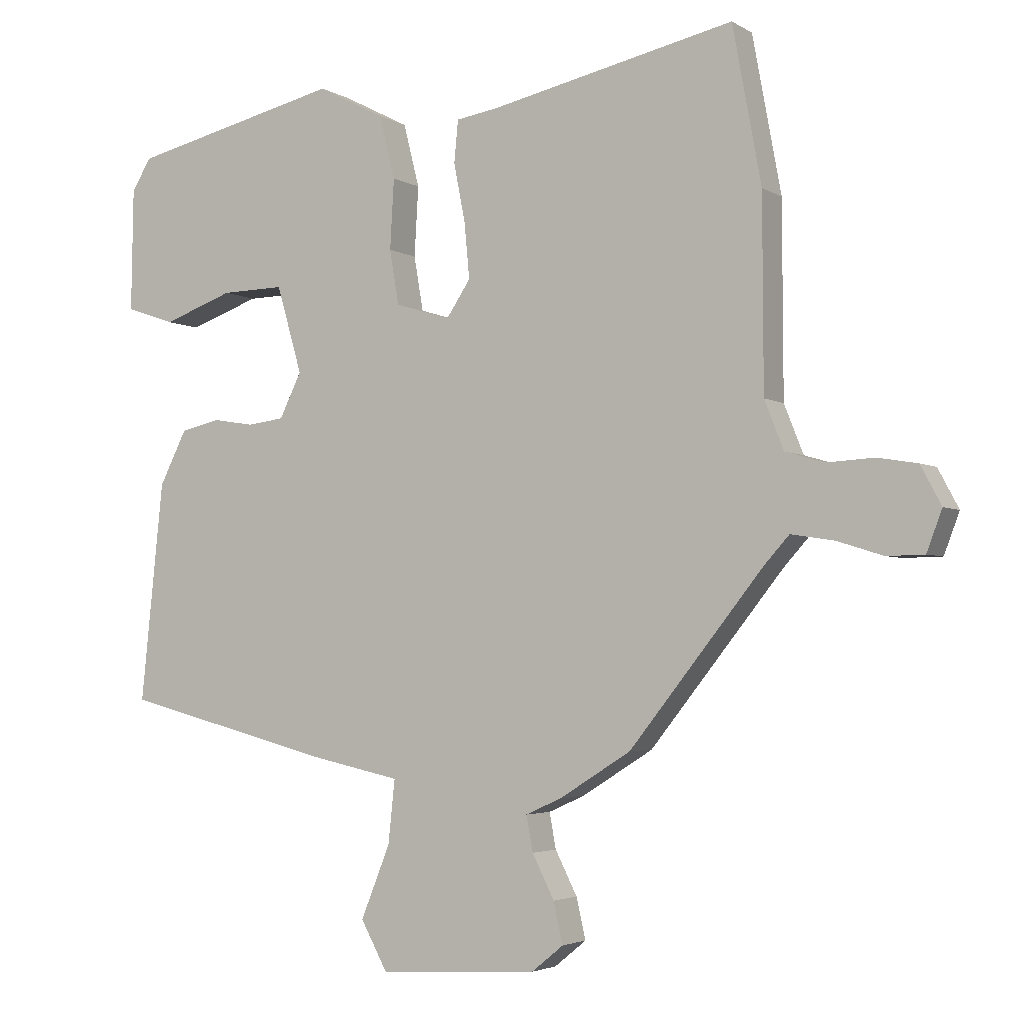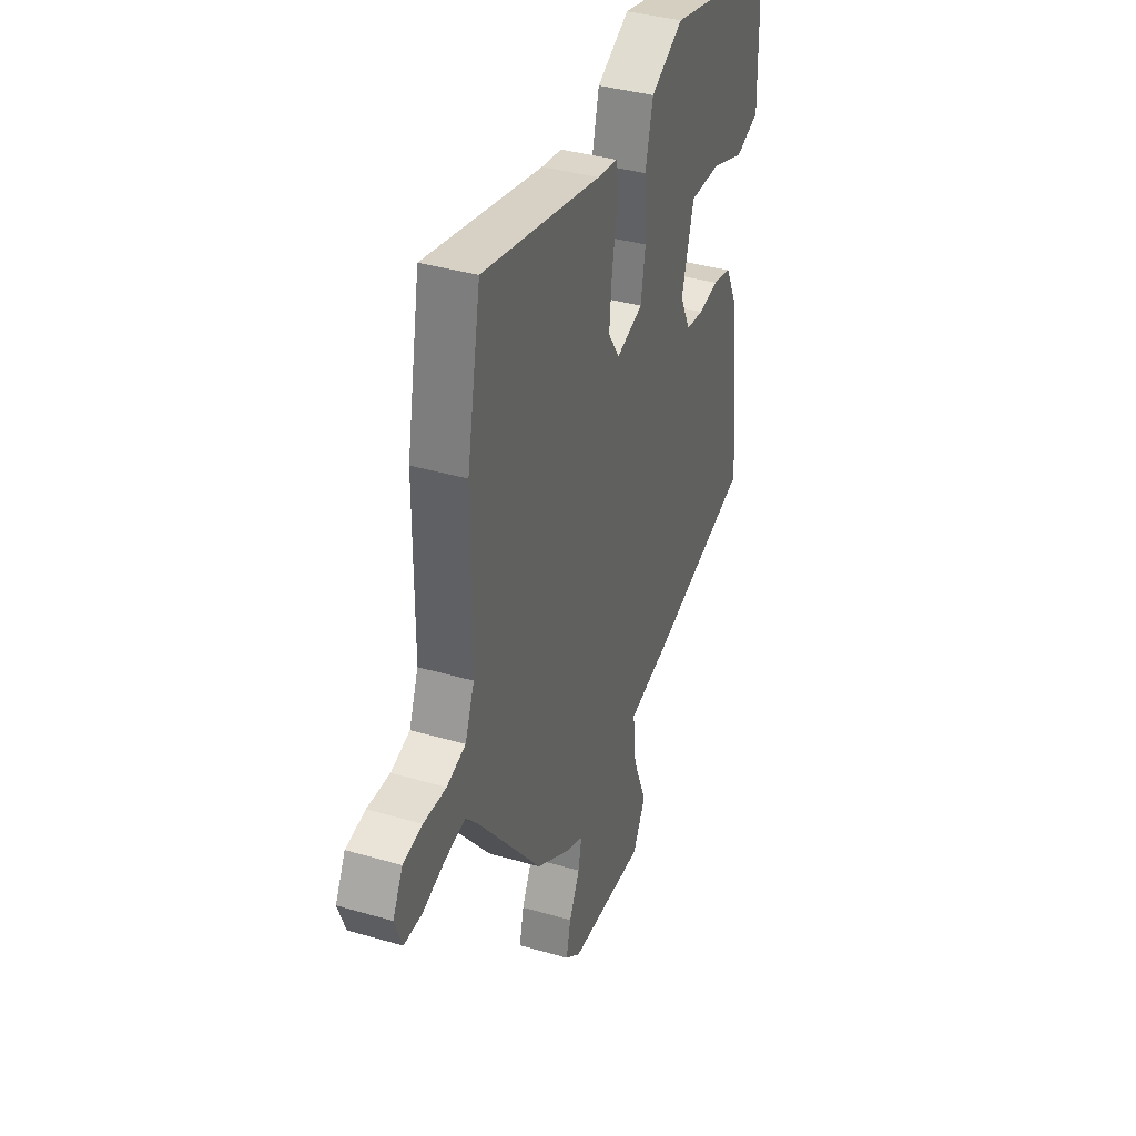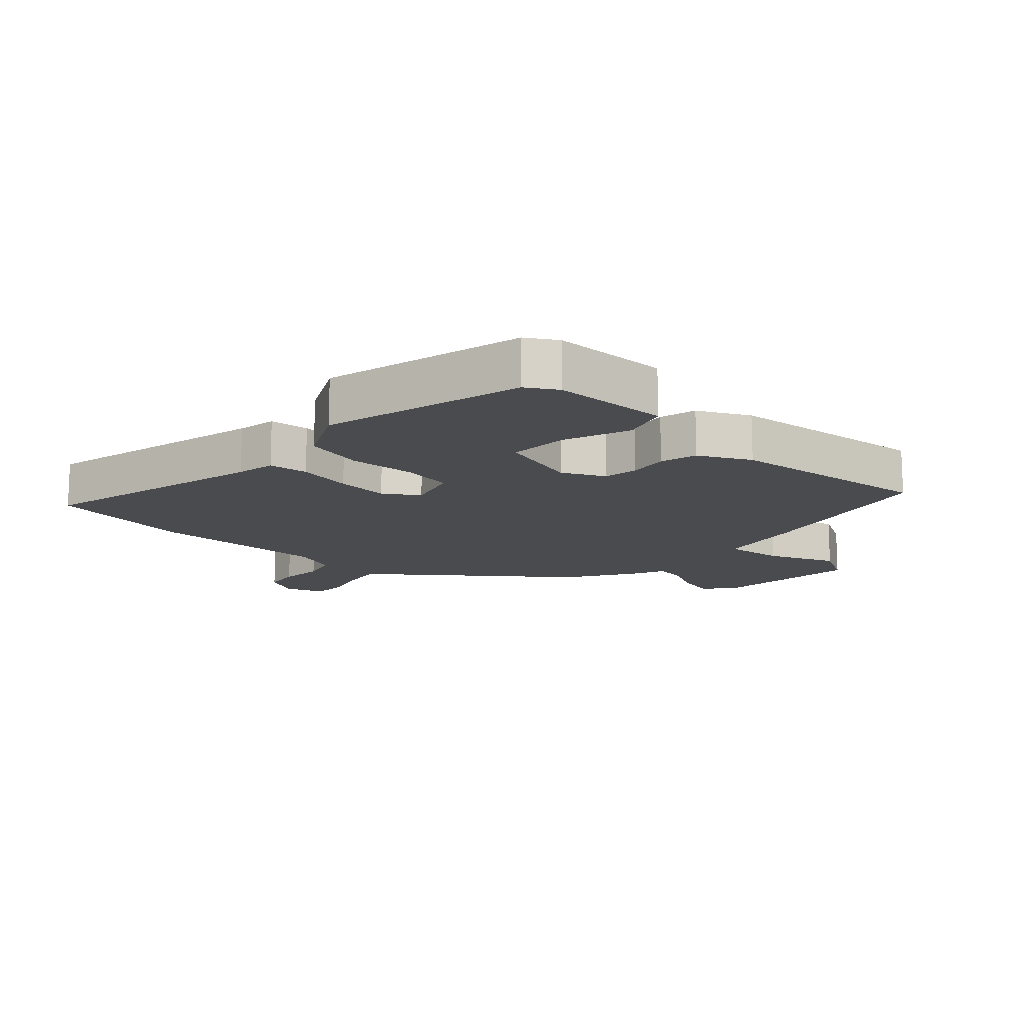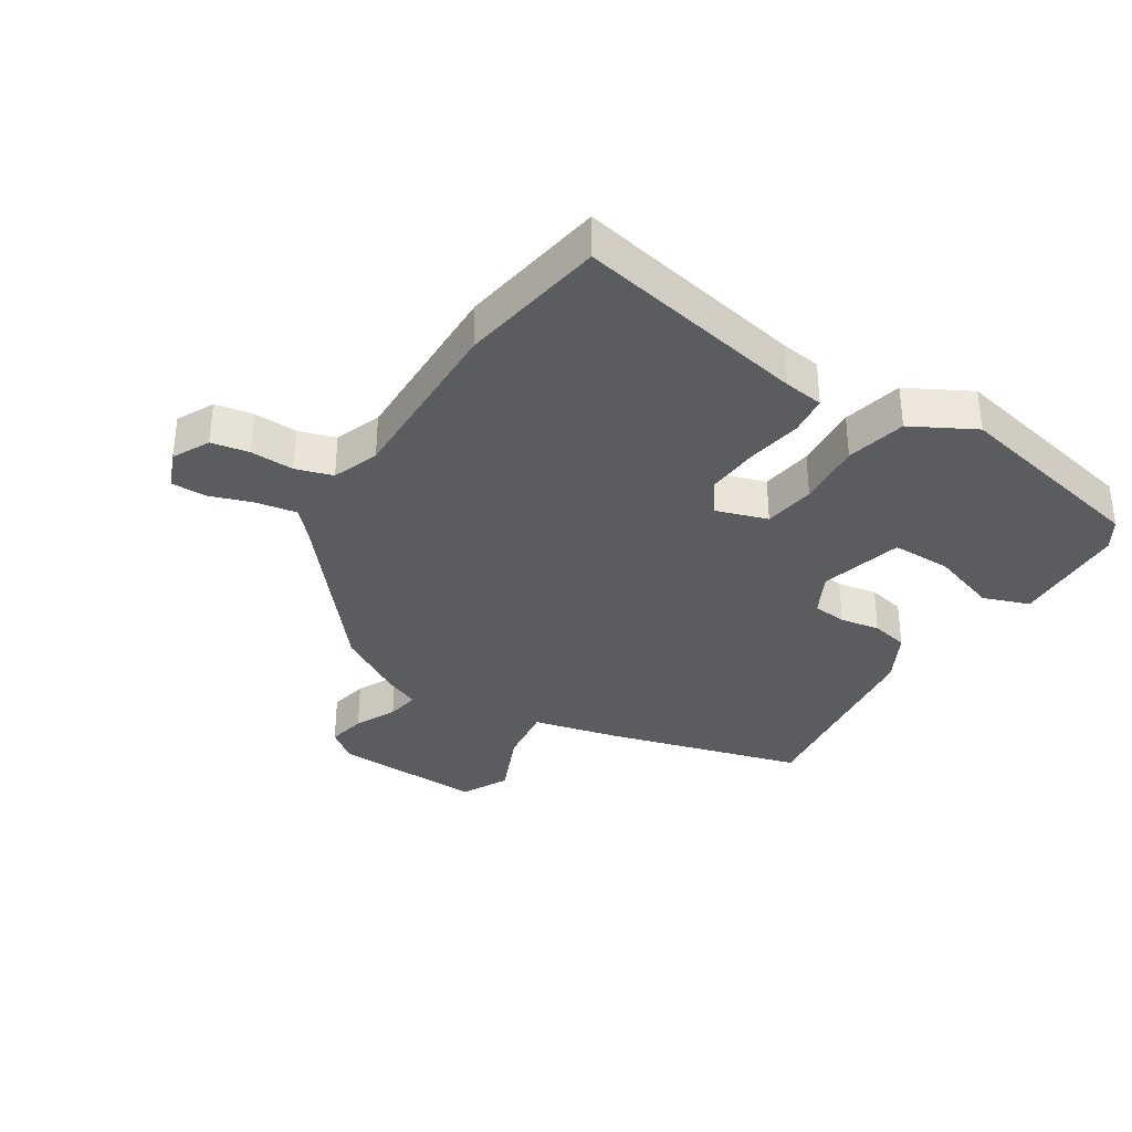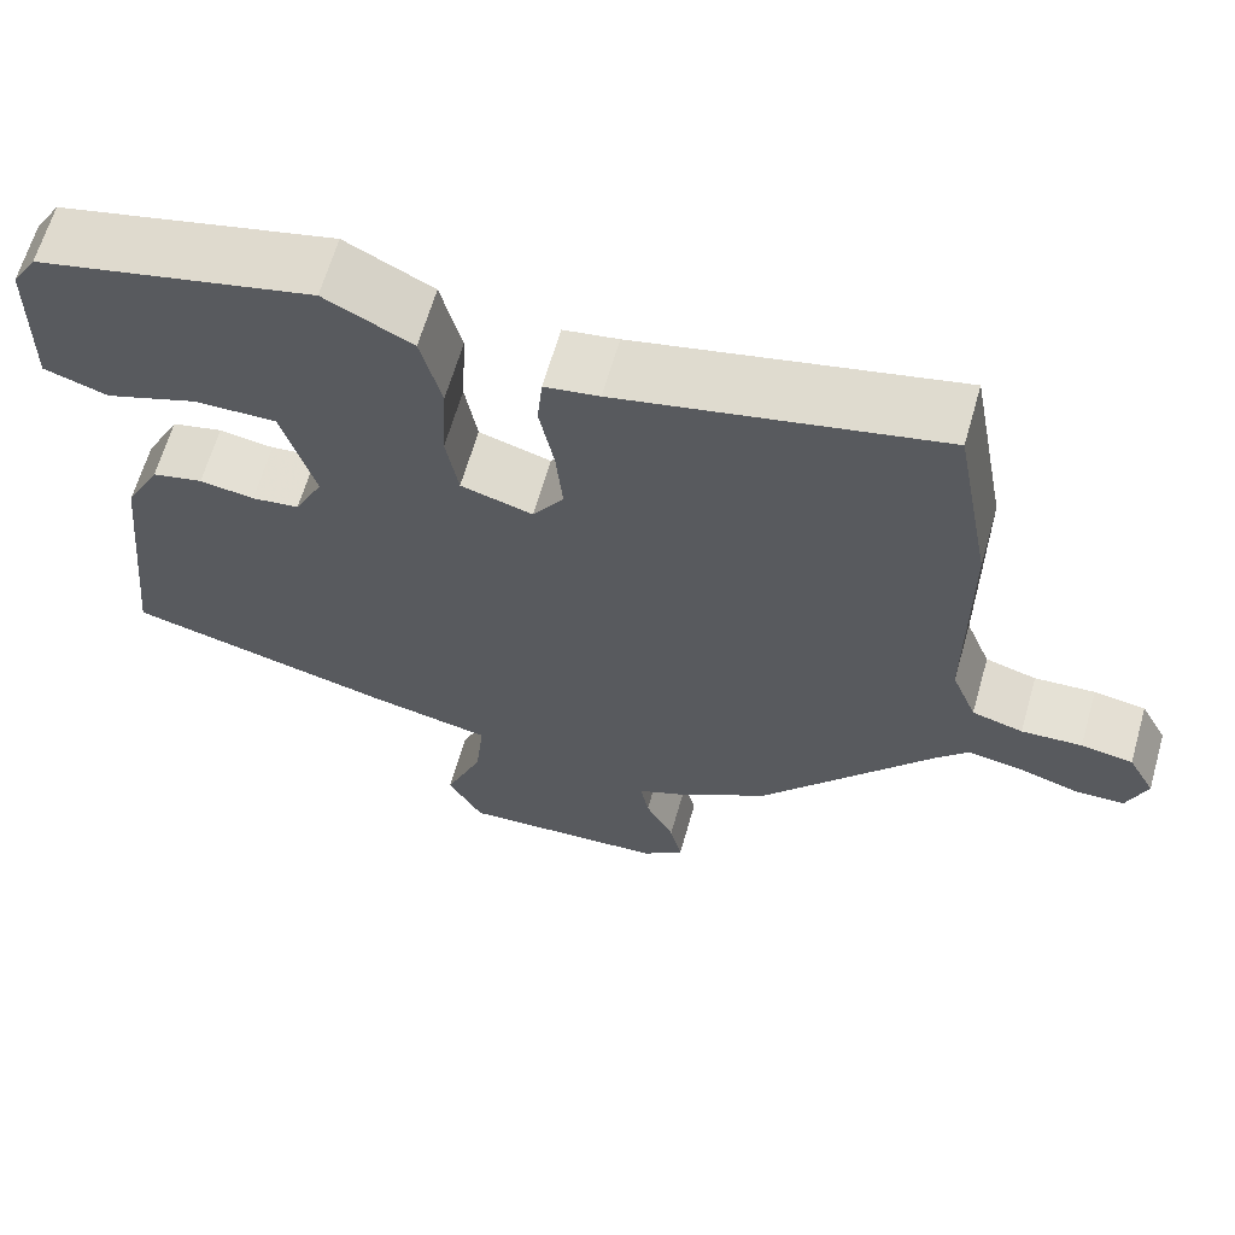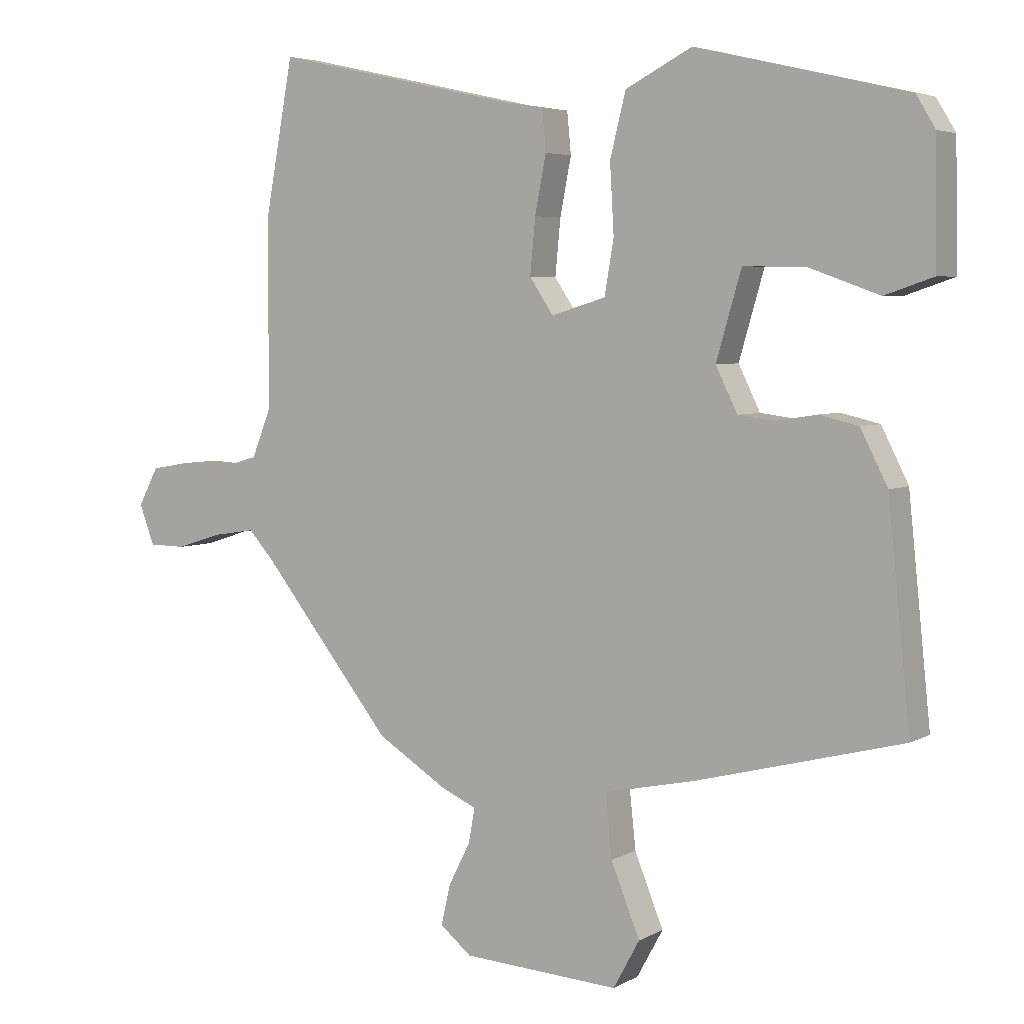
<metadata>
{"format":"obj","ext":"obj","renderer":"f3d","projection":"perspective","resolution":1024,"background":"white","views":[{"elev":-3.4,"azim":-151.5,"up":"+Z"},{"elev":37.8,"azim":-69.6,"up":"+Z"},{"elev":-13.8,"azim":46.9,"up":"+Y"},{"elev":-34.7,"azim":-31.2,"up":"+Y"},{"elev":64.2,"azim":-164.0,"up":"+Z"},{"elev":4.7,"azim":31.2,"up":"+Z"}]}
</metadata>
<code>
v -0.332 0.07 -0.444
v -0.532 0.07 -0.193
v -0.57 0.07 -0.151
v -0.634 0.07 -0.161
v -0.704 0.07 -0.183
v -0.76 0.07 -0.182
v -0.783 0.07 -0.121
v -0.752 0.07 -0.063
v -0.692 0.07 -0.053
v -0.622 0.07 -0.057
v -0.563 0.07 -0.04
v -0.534 0.07 0.033
v -0.533 0.07 0.319
v -0.49 0.07 0.553
v -0.122 0.07 0.472
v -0.059 0.07 0.462
v -0.053 0.07 0.399
v -0.07 0.07 0.312
v -0.078 0.07 0.228
v -0.042 0.07 0.174
v 0.041 0.07 0.199
v 0.055 0.07 0.281
v 0.049 0.07 0.386
v 0.073 0.07 0.481
v 0.174 0.07 0.533
v 0.493 0.07 0.458
v 0.522 0.07 0.41
v 0.525 0.07 0.225
v 0.451 0.07 0.2
v 0.345 0.07 0.238
v 0.25 0.07 0.24
v 0.212 0.07 0.109
v 0.245 0.07 0.042
v 0.3 0.07 0.035
v 0.363 0.07 0.045
v 0.422 0.07 0.031
v 0.463 0.07 -0.05
v 0.497 0.07 -0.379
v 0.185 0.07 -0.46
v 0.045 0.07 -0.49
v 0.055 0.07 -0.585
v 0.099 0.07 -0.694
v 0.059 0.07 -0.767
v -0.18 0.07 -0.753
v -0.228 0.07 -0.714
v -0.214 0.07 -0.653
v -0.181 0.07 -0.588
v -0.171 0.07 -0.535
v -0.225 0.07 -0.511
v -0.332 0 -0.444
v -0.532 0 -0.193
v -0.57 0 -0.151
v -0.634 0 -0.161
v -0.704 0 -0.183
v -0.76 0 -0.182
v -0.783 0 -0.121
v -0.752 0 -0.063
v -0.692 0 -0.053
v -0.622 0 -0.057
v -0.563 0 -0.04
v -0.534 0 0.033
v -0.533 0 0.319
v -0.49 0 0.553
v -0.122 0 0.472
v -0.059 0 0.462
v -0.053 0 0.399
v -0.07 0 0.312
v -0.078 0 0.228
v -0.042 0 0.174
v 0.041 0 0.199
v 0.055 0 0.281
v 0.049 0 0.386
v 0.073 0 0.481
v 0.174 0 0.533
v 0.493 0 0.458
v 0.522 0 0.41
v 0.525 0 0.225
v 0.451 0 0.2
v 0.345 0 0.238
v 0.25 0 0.24
v 0.212 0 0.109
v 0.245 0 0.042
v 0.3 0 0.035
v 0.363 0 0.045
v 0.422 0 0.031
v 0.463 0 -0.05
v 0.497 0 -0.379
v 0.185 0 -0.46
v 0.045 0 -0.49
v 0.055 0 -0.585
v 0.099 0 -0.694
v 0.059 0 -0.767
v -0.18 0 -0.753
v -0.228 0 -0.714
v -0.214 0 -0.653
v -0.181 0 -0.588
v -0.171 0 -0.535
v -0.225 0 -0.511
f 48 49 1 2
f 44 45 46 47
f 44 47 48
f 41 42 43 44
f 40 41 44 48
f 34 35 36 37
f 33 34 37 38
f 27 28 29 30
f 27 30 31
f 26 27 31
f 25 26 31
f 22 23 24 25
f 21 22 25 31
f 20 21 31 32
f 15 16 17 18
f 15 18 19
f 12 13 14 15
f 11 12 15 19
f 7 8 9 10
f 7 10 11
f 4 5 6 7
f 3 4 7 11
f 33 38 39 40
f 20 32 33 40
f 19 20 40 48
f 11 19 48
f 2 3 11 48
f 51 50 98 97
f 96 95 94 93
f 97 96 93
f 93 92 91 90
f 97 93 90 89
f 86 85 84 83
f 87 86 83 82
f 79 78 77 76
f 80 79 76
f 80 76 75
f 80 75 74
f 74 73 72 71
f 80 74 71 70
f 81 80 70 69
f 67 66 65 64
f 68 67 64
f 64 63 62 61
f 68 64 61 60
f 59 58 57 56
f 60 59 56
f 56 55 54 53
f 60 56 53 52
f 89 88 87 82
f 89 82 81 69
f 97 89 69 68
f 97 68 60
f 97 60 52 51
f 1 50 51 2
f 2 51 52 3
f 3 52 53 4
f 4 53 54 5
f 5 54 55 6
f 6 55 56 7
f 7 56 57 8
f 8 57 58 9
f 9 58 59 10
f 10 59 60 11
f 11 60 61 12
f 12 61 62 13
f 13 62 63 14
f 14 63 64 15
f 15 64 65 16
f 16 65 66 17
f 17 66 67 18
f 18 67 68 19
f 19 68 69 20
f 20 69 70 21
f 21 70 71 22
f 22 71 72 23
f 23 72 73 24
f 24 73 74 25
f 25 74 75 26
f 26 75 76 27
f 27 76 77 28
f 28 77 78 29
f 29 78 79 30
f 30 79 80 31
f 31 80 81 32
f 32 81 82 33
f 33 82 83 34
f 34 83 84 35
f 35 84 85 36
f 36 85 86 37
f 37 86 87 38
f 38 87 88 39
f 39 88 89 40
f 40 89 90 41
f 41 90 91 42
f 42 91 92 43
f 43 92 93 44
f 44 93 94 45
f 45 94 95 46
f 46 95 96 47
f 47 96 97 48
f 48 97 98 49
f 49 98 50 1

</code>
